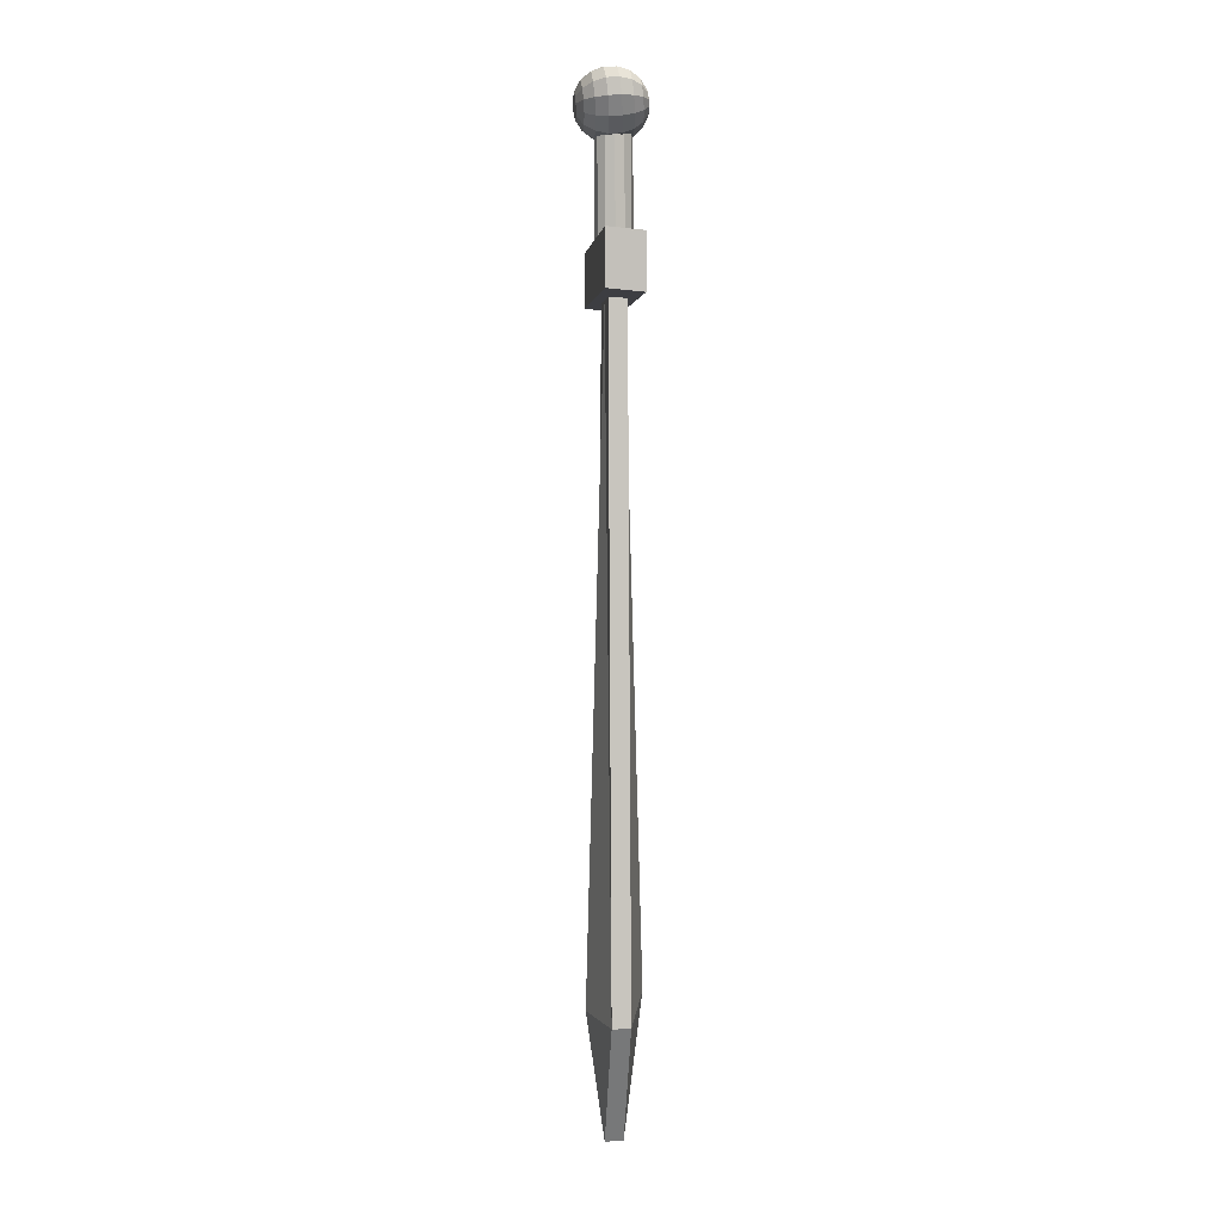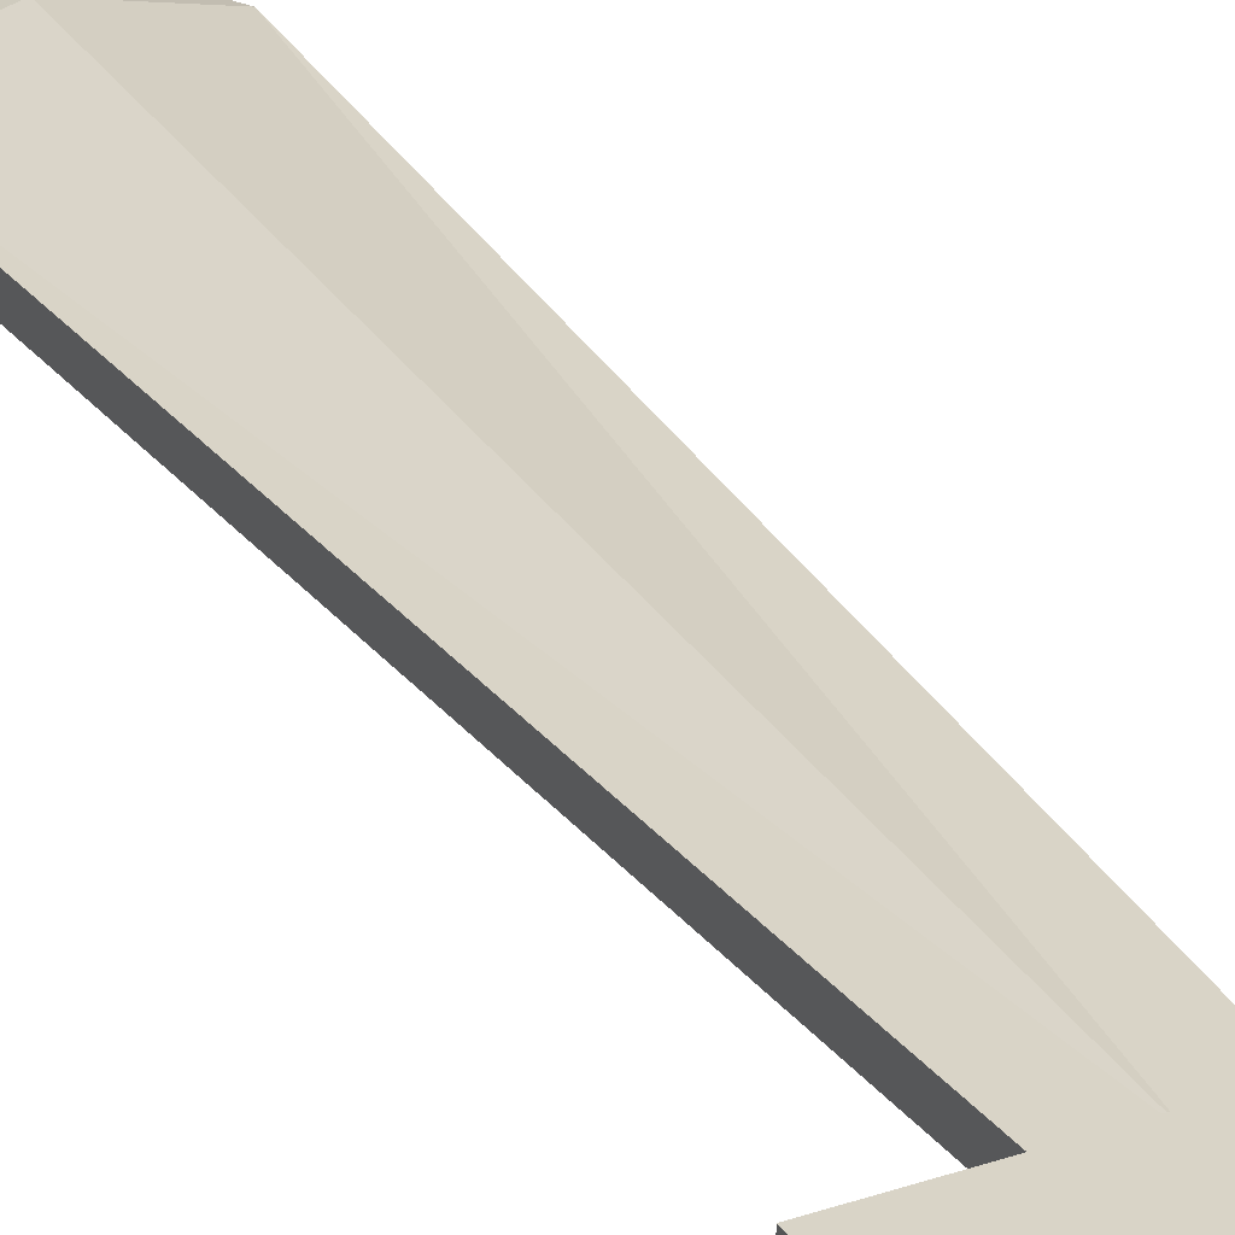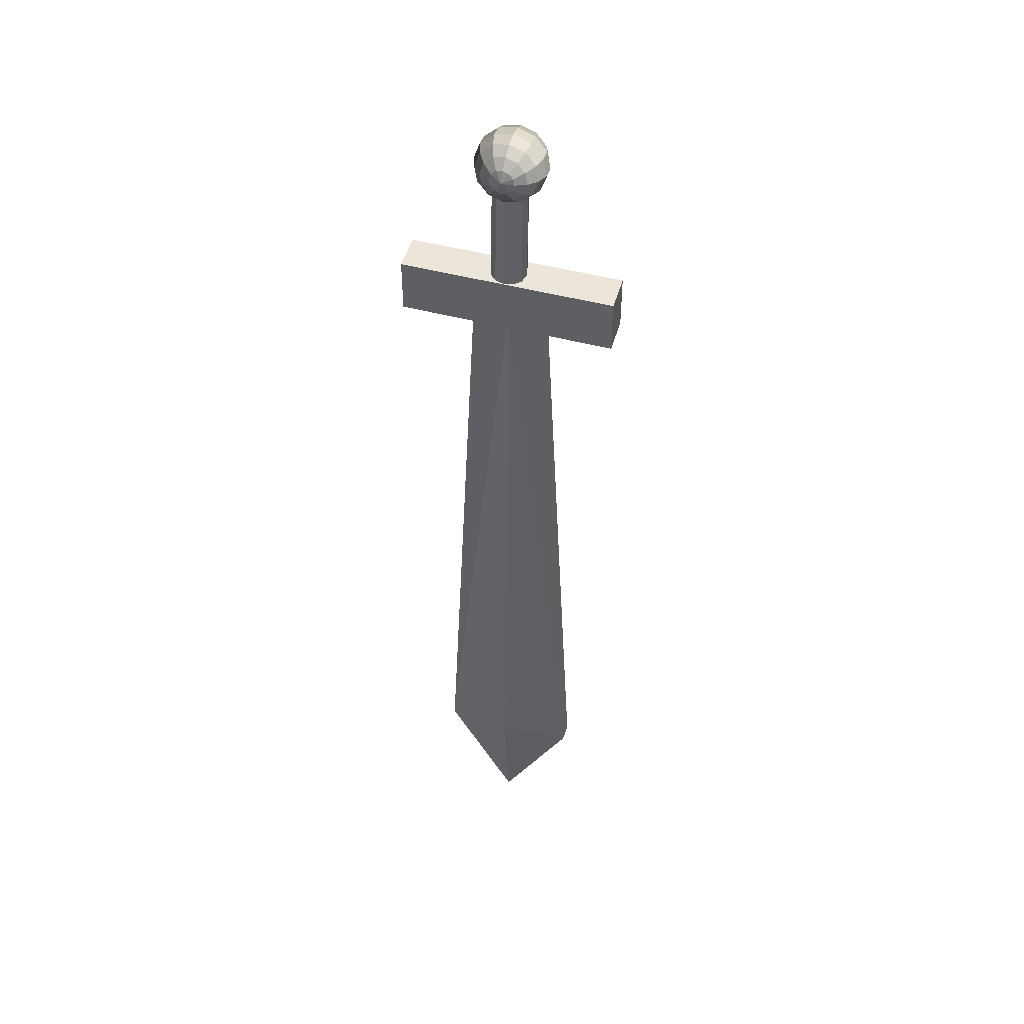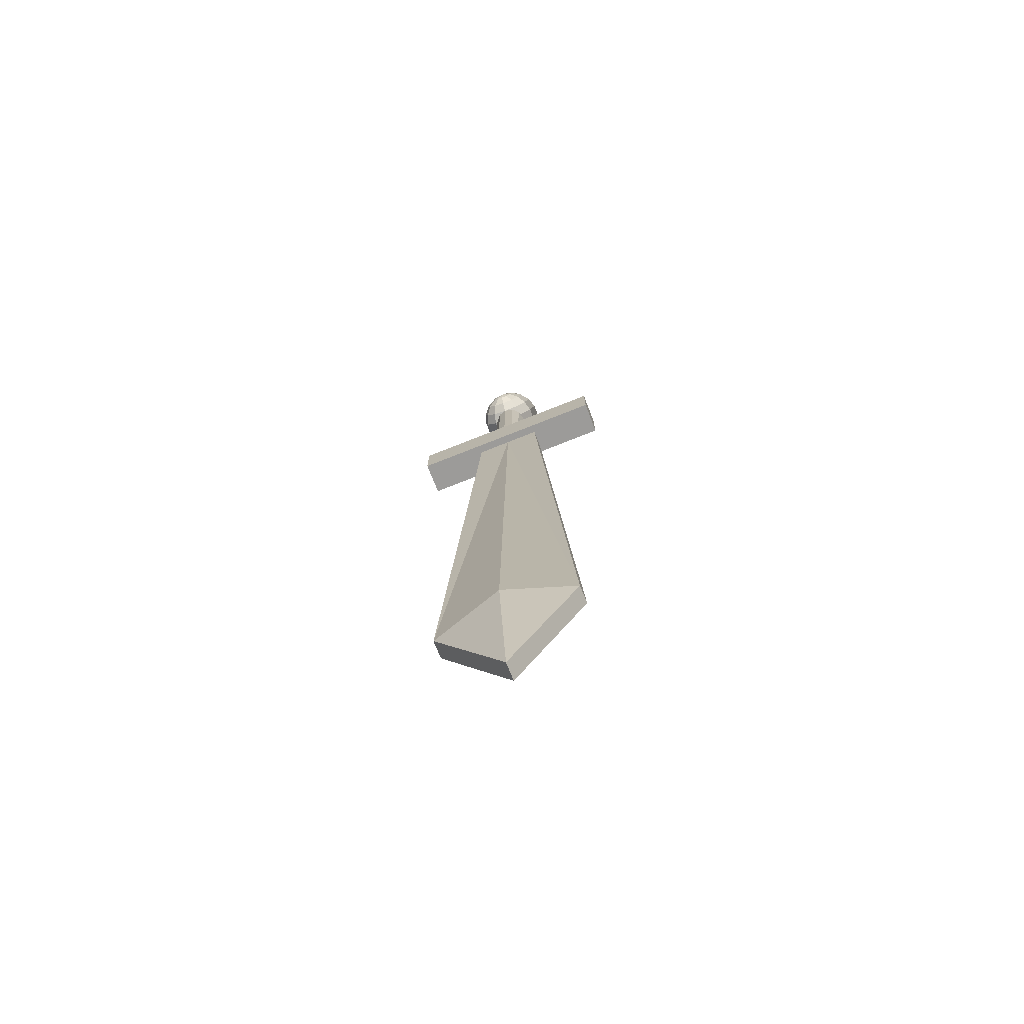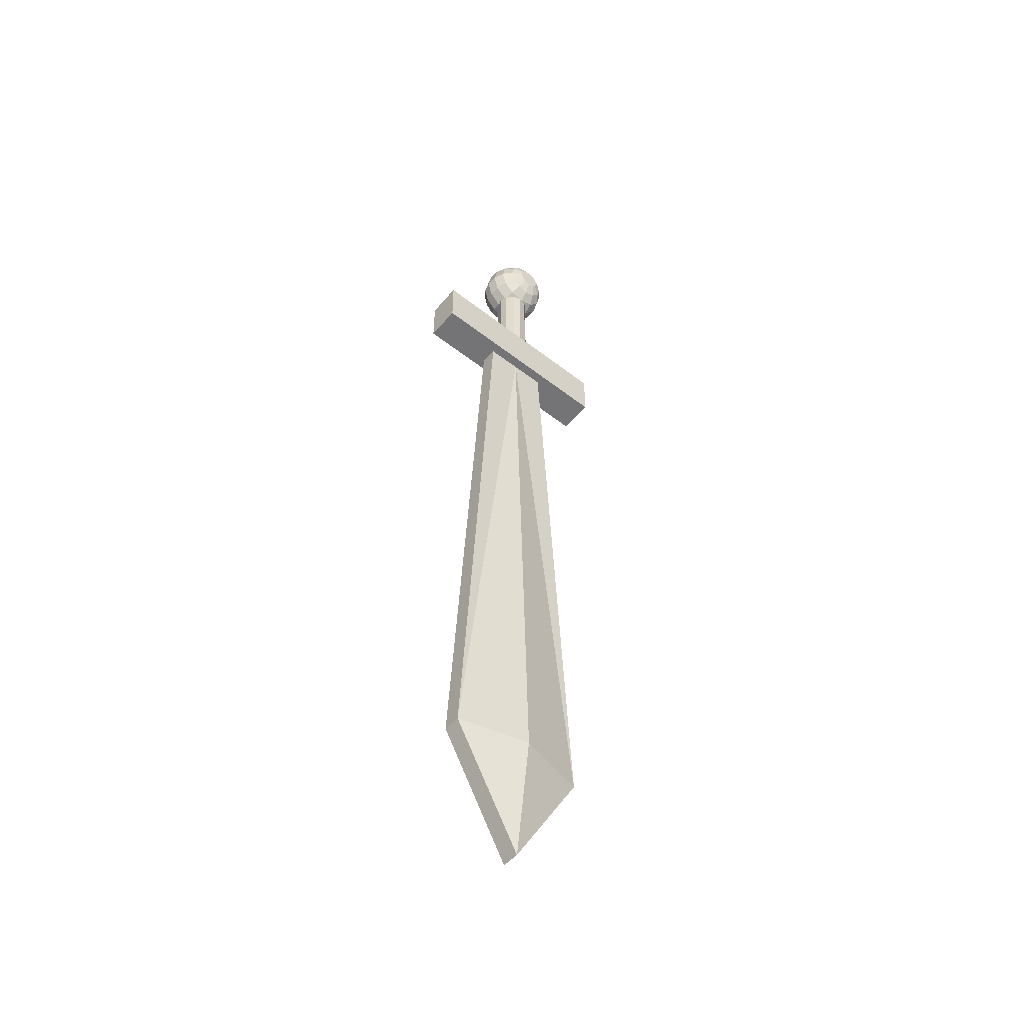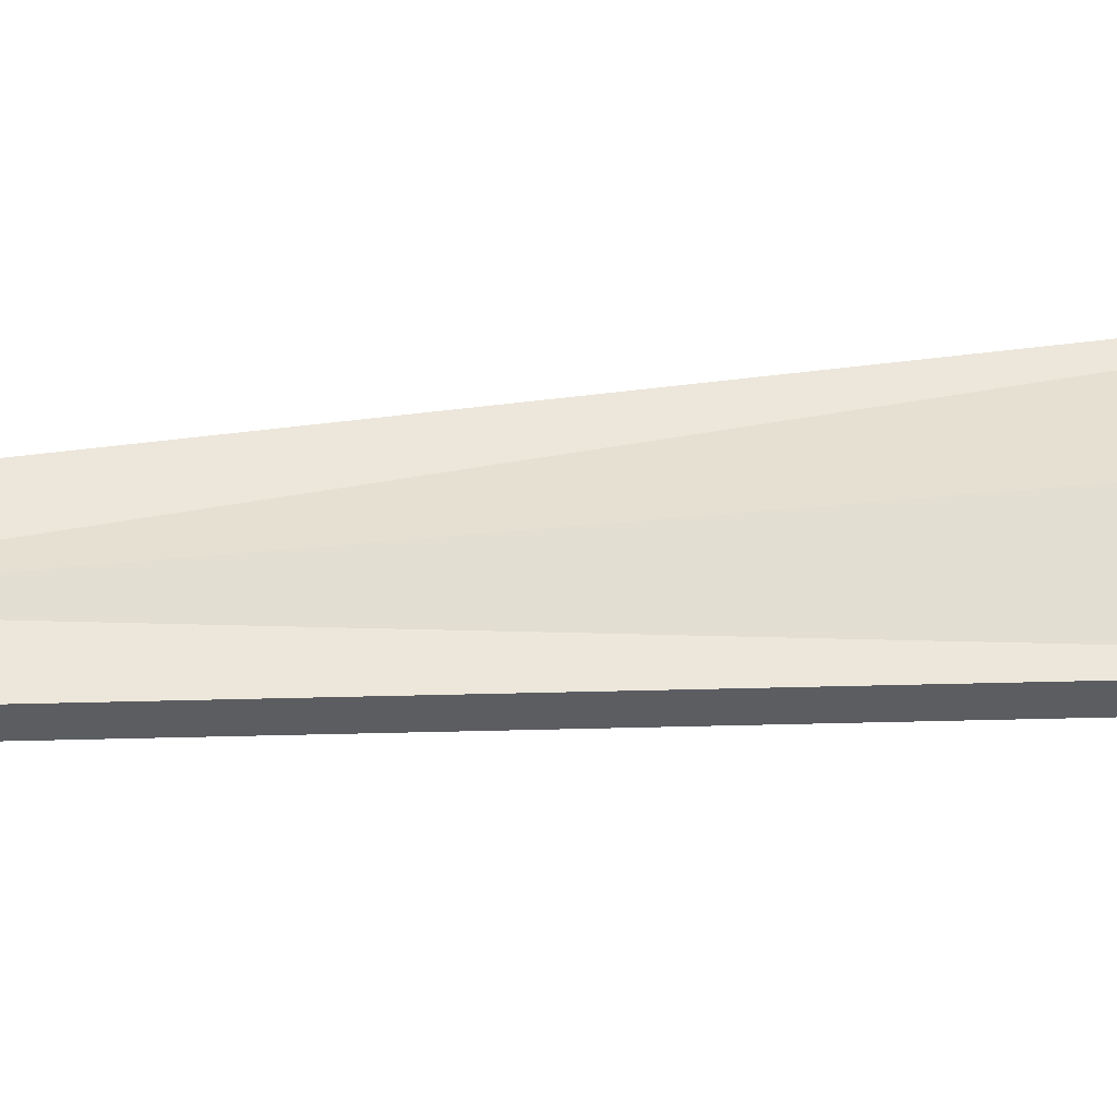
<metadata>
{"format":"obj","ext":"obj","renderer":"f3d","projection":"perspective","resolution":1024,"background":"white","views":[{"elev":3.2,"azim":-95.3,"up":"+Z"},{"elev":28.6,"azim":-27.0,"up":"+Y"},{"elev":46.4,"azim":17.4,"up":"+Z"},{"elev":-74.2,"azim":21.8,"up":"+Z"},{"elev":-52.1,"azim":140.1,"up":"+Z"},{"elev":53.7,"azim":85.4,"up":"+Y"}]}
</metadata>
<code>
v 0.01989 -0.005494 0.01129
v -0.0001138 -0.005494 0.01129
v -0.02011 -0.005494 0.01129
v -0.02011 0.004506 0.01129
v -0.0001138 0.004506 0.01129
v 0.01989 0.004506 0.01129
v 0.03989 -0.005494 -0.3587
v 0.03989 0.004506 -0.3587
v -0.0001137 0.004506 -0.4287
v -0.04011 -0.005494 -0.3587
v -0.04011 0.004506 -0.3587
v -0.0001137 -0.005494 -0.4287
v -0.0001137 -0.01549 -0.3487
v -0.0001137 0.01451 -0.3587
v -0.05955 -0.01064 0.01057
v -0.05986 0.00954 0.01235
v -0.05986 0.00954 0.04235
v -0.05955 -0.01064 0.04057
v 0.06045 -0.01032 0.01057
v 0.06045 -0.01032 0.04057
v 0.06013 0.009854 0.04235
v 0.06013 0.009854 0.01235
v -0.01017 0.0003389 0.1009
v -0.008982 -0.004699 0.1009
v -0.00949 -0.005242 0.04102
v -0.01068 -0.0002042 0.04098
v -0.005433 -0.008467 0.1009
v -0.005941 -0.00901 0.04102
v -0.000475 -0.009956 0.1009
v -0.0009838 -0.0105 0.041
v 0.004563 -0.008766 0.1008
v 0.004054 -0.00931 0.04094
v 0.00833 -0.005218 0.1008
v 0.007822 -0.005761 0.04088
v 0.009819 -0.0002601 0.1007
v 0.00931 -0.0008032 0.04082
v 0.008629 0.004778 0.1007
v 0.00812 0.004234 0.04078
v 0.00508 0.008546 0.1007
v 0.004571 0.008003 0.04078
v 0.0001225 0.01003 0.1007
v -0.0003862 0.009491 0.04081
v -0.004915 0.008845 0.1008
v -0.005424 0.008302 0.04086
v -0.008683 0.005296 0.1008
v -0.009192 0.004753 0.04093
v -3.302e-05 0.02107 0.11
v 0.005633 0.01969 0.1063
v 0.006805 0.01993 0.1096
v 0.002947 0.0195 0.104
v -0.0005325 0.0194 0.1033
v -0.003874 0.01943 0.1045
v -0.006181 0.01958 0.1072
v -0.006837 0.01981 0.1106
v -0.005665 0.02005 0.114
v -0.002979 0.02024 0.1163
v 0.000501 0.02034 0.1169
v 0.003842 0.02031 0.1158
v 0.00615 0.02016 0.1131
v 0.01065 0.01607 0.1031
v 0.01285 0.01652 0.1094
v 0.005603 0.0157 0.09879
v -0.0009372 0.01553 0.09757
v -0.007217 0.01559 0.09977
v -0.01155 0.01586 0.1048
v -0.01279 0.01629 0.1113
v -0.01058 0.01674 0.1176
v -0.005535 0.01711 0.1219
v 0.001005 0.01728 0.1231
v 0.007285 0.01722 0.1209
v 0.01162 0.01695 0.1159
v 0.01441 0.01064 0.101
v 0.01738 0.01125 0.1094
v 0.007613 0.01015 0.09513
v -0.001198 0.009912 0.09348
v -0.009659 0.009991 0.09645
v -0.0155 0.01037 0.1032
v -0.01716 0.01094 0.112
v -0.01419 0.01155 0.1205
v -0.007393 0.01204 0.1263
v 0.001419 0.01228 0.128
v 0.009879 0.0122 0.125
v 0.01572 0.01182 0.1182
v 0.01647 0.004066 0.1001
v 0.01984 0.004763 0.1097
v 0.008735 0.003508 0.09343
v -0.001284 0.003237 0.09156
v -0.01091 0.003328 0.09494
v -0.01755 0.003754 0.1027
v -0.01944 0.004403 0.1127
v -0.01606 0.0051 0.1223
v -0.008328 0.005659 0.1289
v 0.001691 0.005929 0.1308
v 0.01131 0.005839 0.1274
v 0.01796 0.005412 0.1197
v 0.01657 -0.002864 0.1005
v 0.01994 -0.002167 0.1101
v 0.008835 -0.003423 0.0939
v -0.001185 -0.003693 0.09203
v -0.01081 -0.003603 0.09541
v -0.01745 -0.003176 0.1031
v -0.01934 -0.002527 0.1131
v -0.01596 -0.00183 0.1227
v -0.008229 -0.001272 0.1293
v 0.001791 -0.001001 0.1312
v 0.01141 -0.001092 0.1278
v 0.01806 -0.001518 0.1201
v 0.0147 -0.009314 0.1023
v 0.01767 -0.008701 0.1107
v 0.007899 -0.009806 0.09648
v -0.0009122 -0.01004 0.09483
v -0.009373 -0.009964 0.0978
v -0.01522 -0.009589 0.1046
v -0.01688 -0.009018 0.1134
v -0.01391 -0.008405 0.1218
v -0.007106 -0.007914 0.1277
v 0.001705 -0.007676 0.1293
v 0.01017 -0.007756 0.1263
v 0.01601 -0.008131 0.1195
v 0.01109 -0.01451 0.1052
v 0.01329 -0.01405 0.1114
v 0.006041 -0.01487 0.1009
v -0.0004988 -0.01505 0.09963
v -0.006778 -0.01499 0.1018
v -0.01112 -0.01471 0.1069
v -0.01235 -0.01429 0.1134
v -0.01014 -0.01383 0.1197
v -0.005096 -0.01347 0.124
v 0.001444 -0.01329 0.1252
v 0.007723 -0.01335 0.123
v 0.01206 -0.01363 0.118
v 0.006171 -0.01781 0.1088
v 0.007343 -0.01757 0.1121
v 0.003485 -0.01801 0.1065
v 5.364e-06 -0.0181 0.1059
v -0.003336 -0.01807 0.107
v -0.005643 -0.01792 0.1097
v -0.006299 -0.0177 0.1132
v -0.005127 -0.01745 0.1165
v -0.002441 -0.01726 0.1188
v 0.001039 -0.01717 0.1195
v 0.00438 -0.0172 0.1183
v 0.006688 -0.01735 0.1156
v 0.0005394 -0.01884 0.1127
o group1031189633
g mesh1031189633
f 6 5 4 3 2 1
f 9 8 7
f 2 7 1
f 8 5 6
f 7 8 6 1
f 4 11 10 3
f 10 11 9
f 13 12 7
f 14 9 11
f 7 12 9
f 9 12 10
f 11 4 5
f 14 8 9
f 2 3 10
f 13 10 12
f 8 14 5
f 5 14 11
f 2 13 7
f 10 13 2
o group1702364196
g mesh1702364196
f 18 17 16 15
f 22 21 20 19
f 16 22 19 15
f 20 21 17 18
f 19 20 18 15
f 17 21 22 16
o group1325668123
g mesh1325668123
f 26 25 24 23
f 25 28 27 24
f 28 30 29 27
f 30 32 31 29
f 32 34 33 31
f 34 36 35 33
f 36 38 37 35
f 38 40 39 37
f 40 42 41 39
f 42 44 43 41
f 44 46 45 43
f 46 26 23 45
f 23 24 27 29 31 33 35 37 39 41 43 45
f 46 44 42 40 38 36 34 32 30 28 25 26
o group256743220
g mesh256743220
f 49 48 47
f 48 50 47
f 50 51 47
f 51 52 47
f 52 53 47
f 53 54 47
f 54 55 47
f 55 56 47
f 56 57 47
f 57 58 47
f 58 59 47
f 59 49 47
f 61 60 48 49
f 60 62 50 48
f 62 63 51 50
f 63 64 52 51
f 64 65 53 52
f 65 66 54 53
f 66 67 55 54
f 67 68 56 55
f 68 69 57 56
f 69 70 58 57
f 70 71 59 58
f 71 61 49 59
f 73 72 60 61
f 72 74 62 60
f 74 75 63 62
f 75 76 64 63
f 76 77 65 64
f 77 78 66 65
f 78 79 67 66
f 79 80 68 67
f 80 81 69 68
f 81 82 70 69
f 82 83 71 70
f 83 73 61 71
f 85 84 72 73
f 84 86 74 72
f 86 87 75 74
f 87 88 76 75
f 88 89 77 76
f 89 90 78 77
f 90 91 79 78
f 91 92 80 79
f 92 93 81 80
f 93 94 82 81
f 94 95 83 82
f 95 85 73 83
f 97 96 84 85
f 96 98 86 84
f 98 99 87 86
f 99 100 88 87
f 100 101 89 88
f 101 102 90 89
f 102 103 91 90
f 103 104 92 91
f 104 105 93 92
f 105 106 94 93
f 106 107 95 94
f 107 97 85 95
f 109 108 96 97
f 108 110 98 96
f 110 111 99 98
f 111 112 100 99
f 112 113 101 100
f 113 114 102 101
f 114 115 103 102
f 115 116 104 103
f 116 117 105 104
f 117 118 106 105
f 118 119 107 106
f 119 109 97 107
f 121 120 108 109
f 120 122 110 108
f 122 123 111 110
f 123 124 112 111
f 124 125 113 112
f 125 126 114 113
f 126 127 115 114
f 127 128 116 115
f 128 129 117 116
f 129 130 118 117
f 130 131 119 118
f 131 121 109 119
f 133 132 120 121
f 132 134 122 120
f 134 135 123 122
f 135 136 124 123
f 136 137 125 124
f 137 138 126 125
f 138 139 127 126
f 139 140 128 127
f 140 141 129 128
f 141 142 130 129
f 142 143 131 130
f 143 133 121 131
f 144 132 133
f 144 134 132
f 144 135 134
f 144 136 135
f 144 137 136
f 144 138 137
f 144 139 138
f 144 140 139
f 144 141 140
f 144 142 141
f 144 143 142
f 144 133 143

</code>
